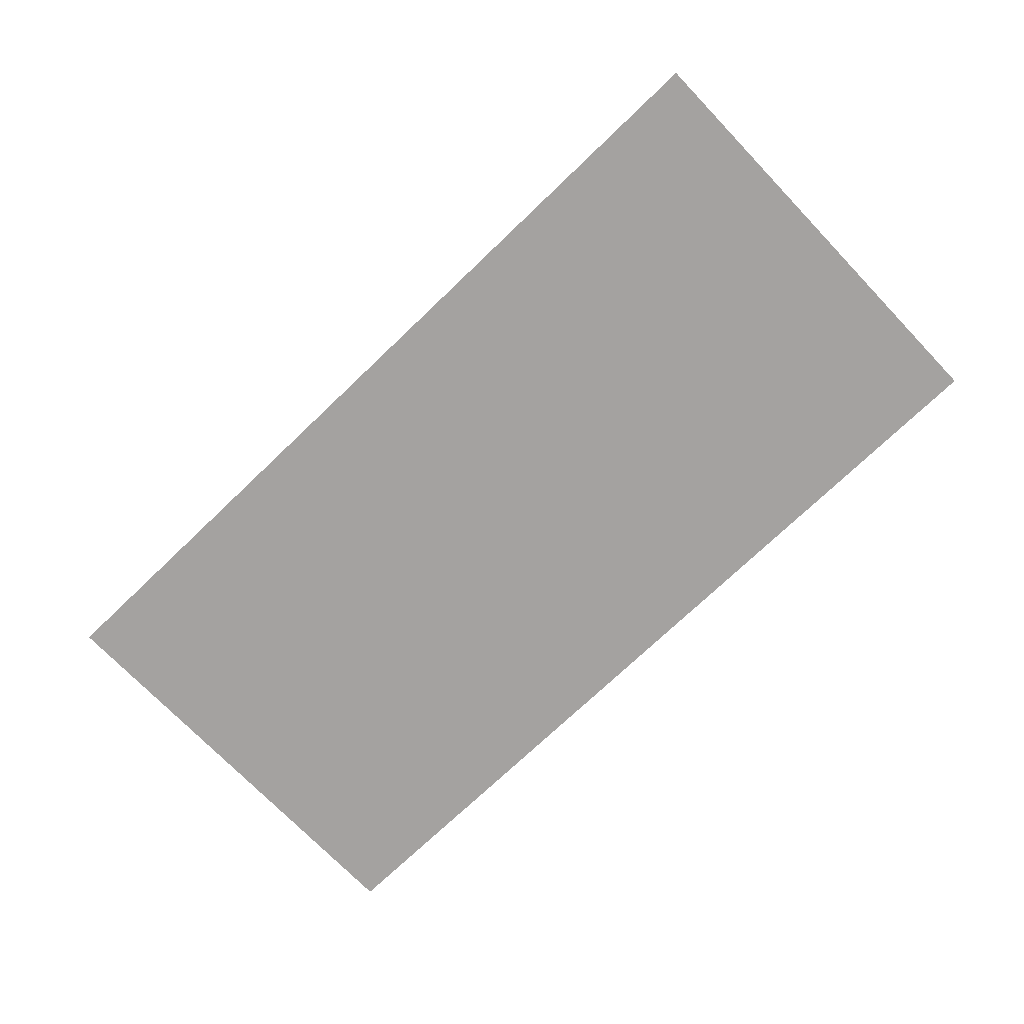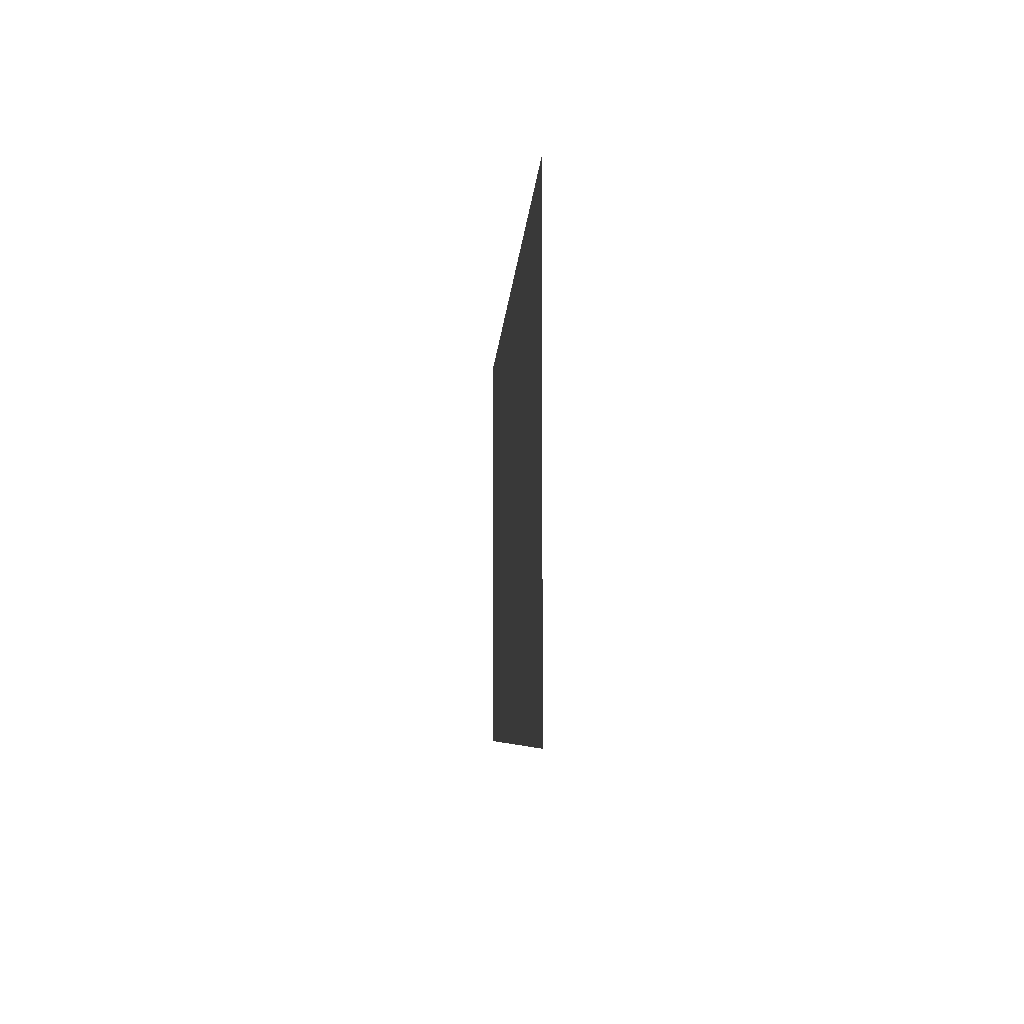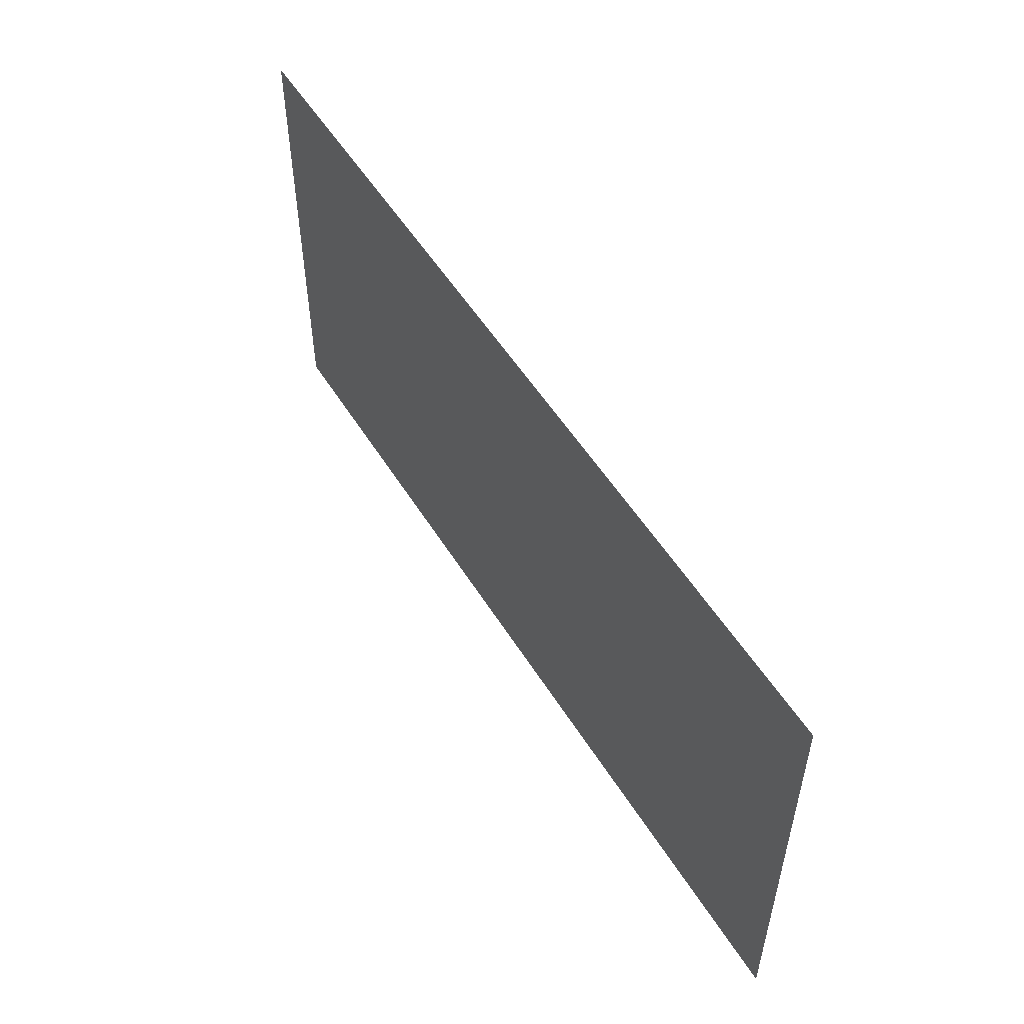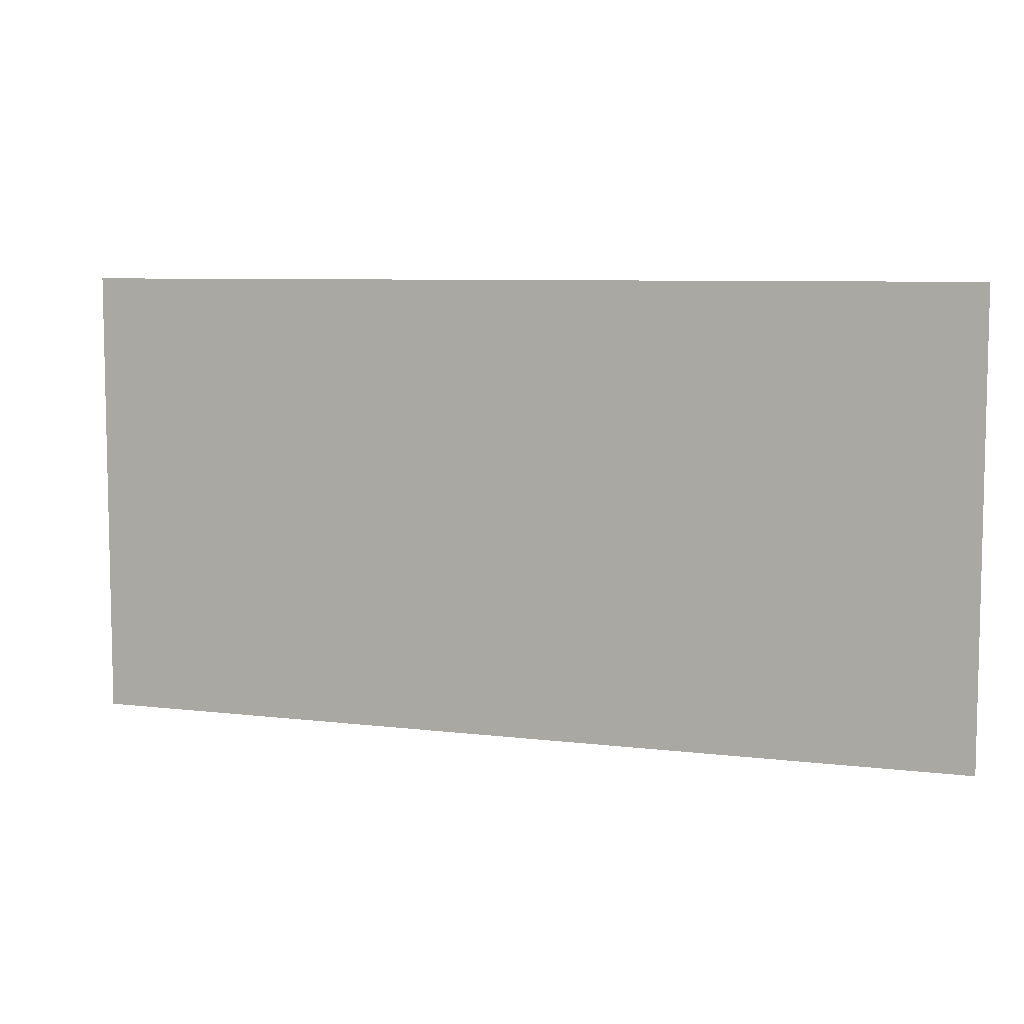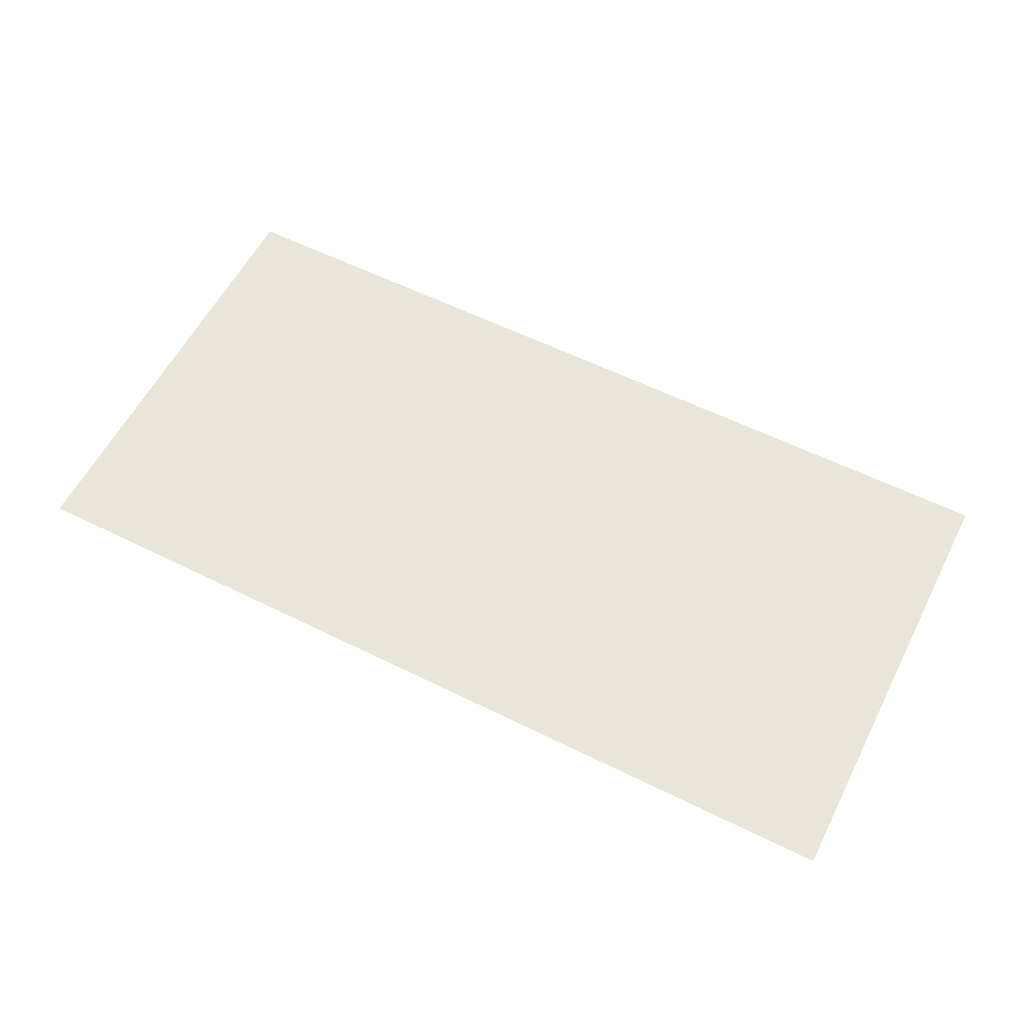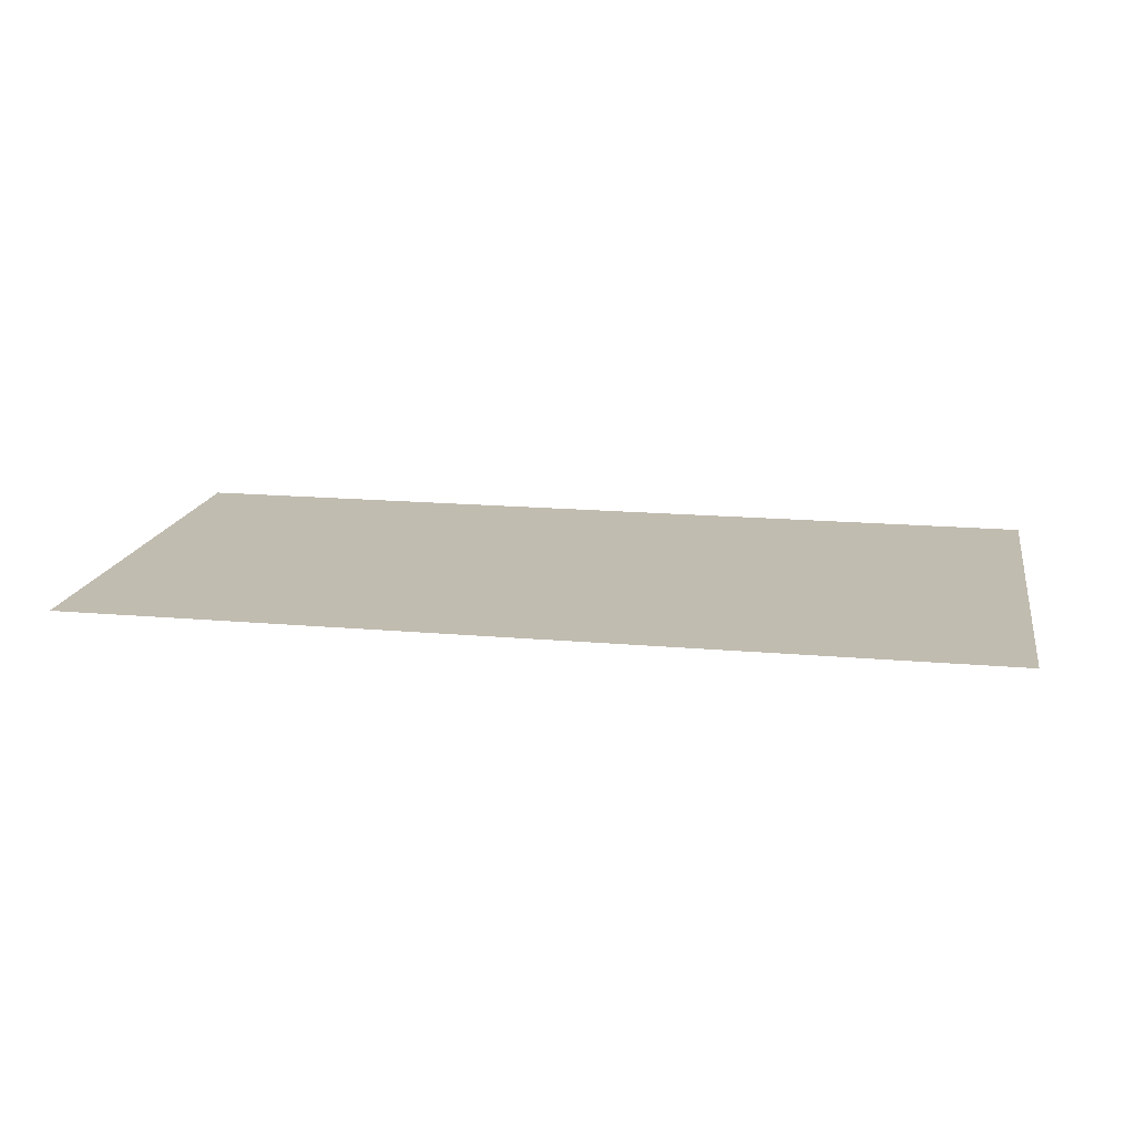
<metadata>
{"format":"obj","ext":"obj","renderer":"f3d","projection":"perspective","resolution":1024,"background":"white","views":[{"elev":-72.7,"azim":43.8,"up":"+Z"},{"elev":-6.2,"azim":-92.9,"up":"+Y"},{"elev":52.9,"azim":-121.0,"up":"+Y"},{"elev":7.3,"azim":19.4,"up":"+Y"},{"elev":58.5,"azim":-152.9,"up":"+Z"},{"elev":16.6,"azim":10.3,"up":"+Z"}]}
</metadata>
<code>
v -2496 -416 0
v -2528 -416 0
v -2528 -384 0
v -2496 -384 0
v -2528 -416 0
v -2560 -416 0
v -2560 -384 0
v -2528 -384 0
g Level-2_mesh_0007
f 1 2 3 4
f 5 6 7 8

</code>
